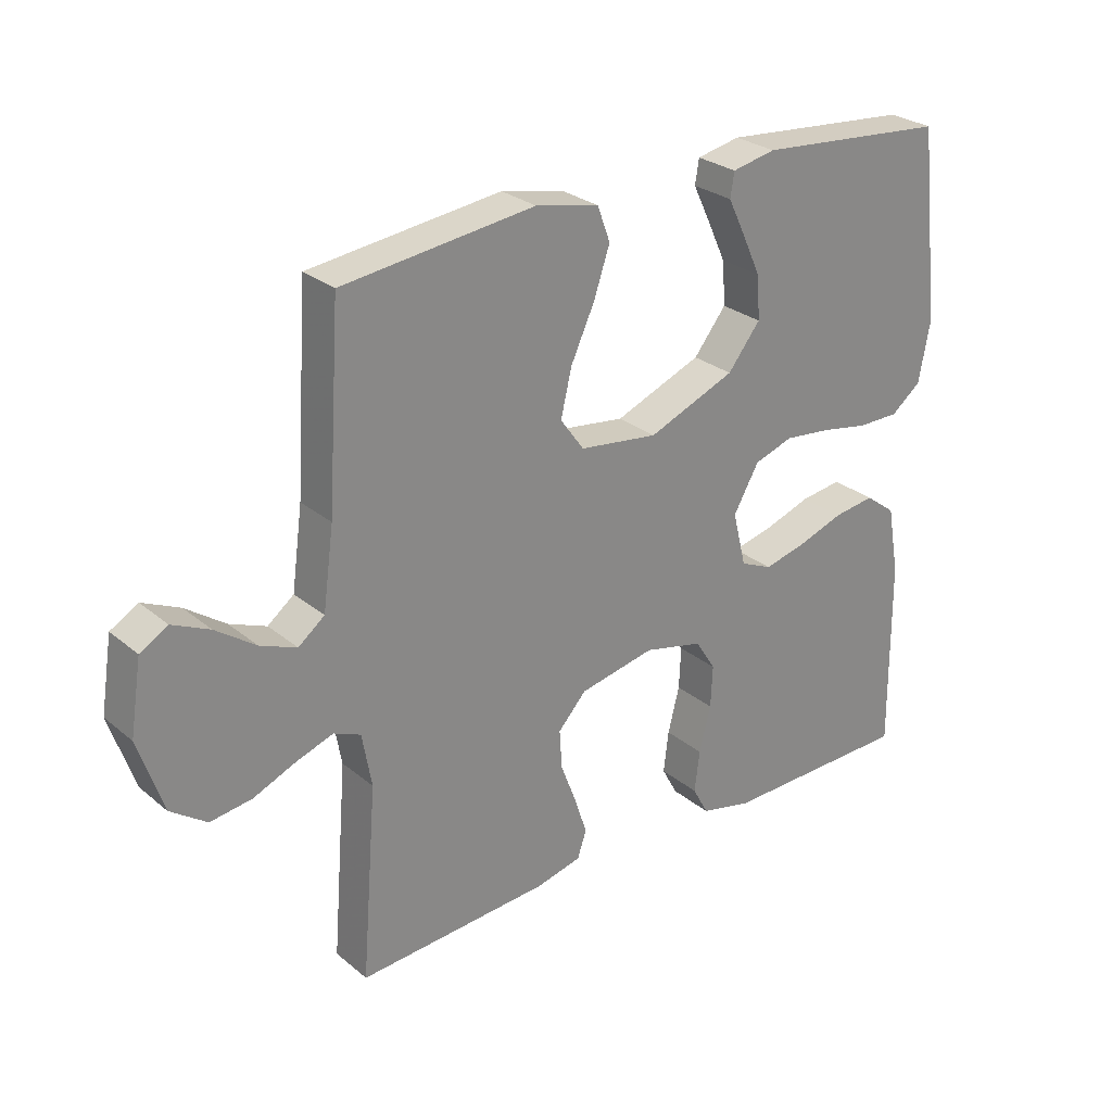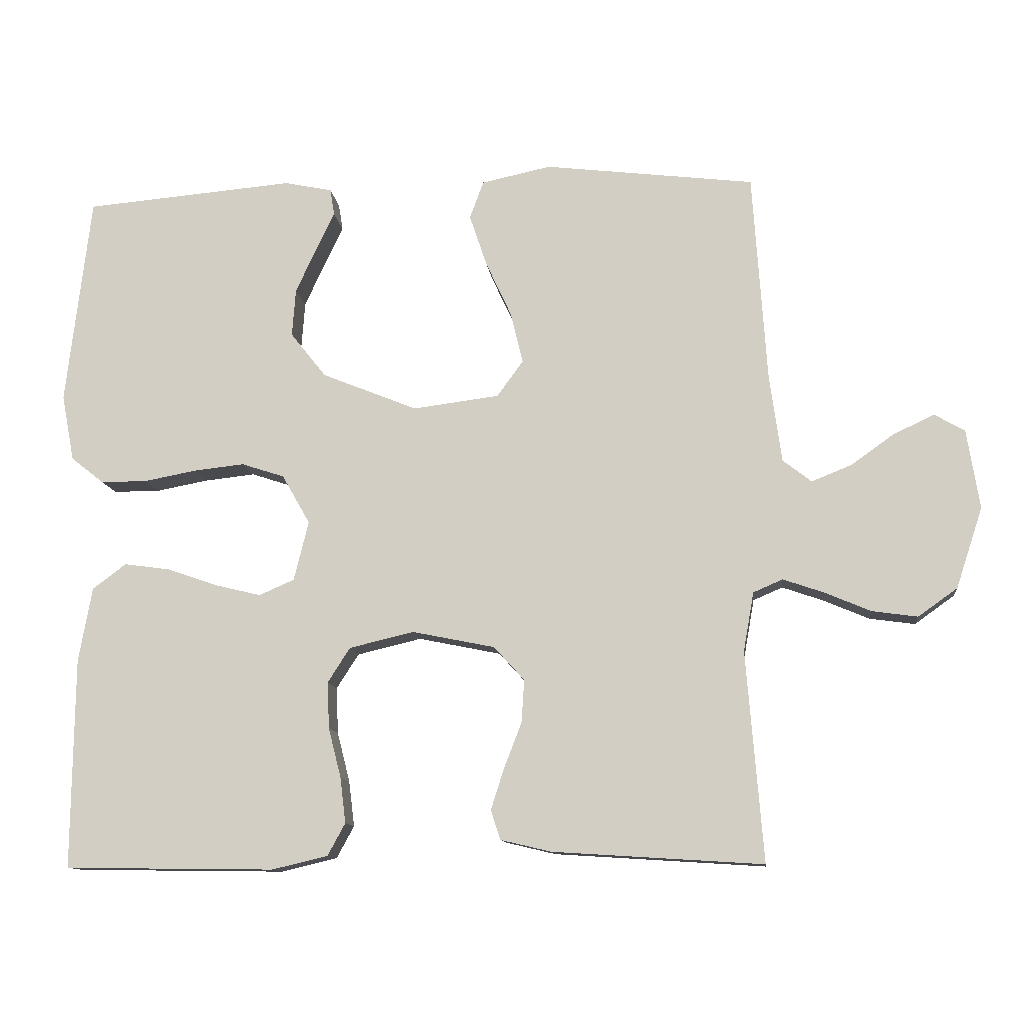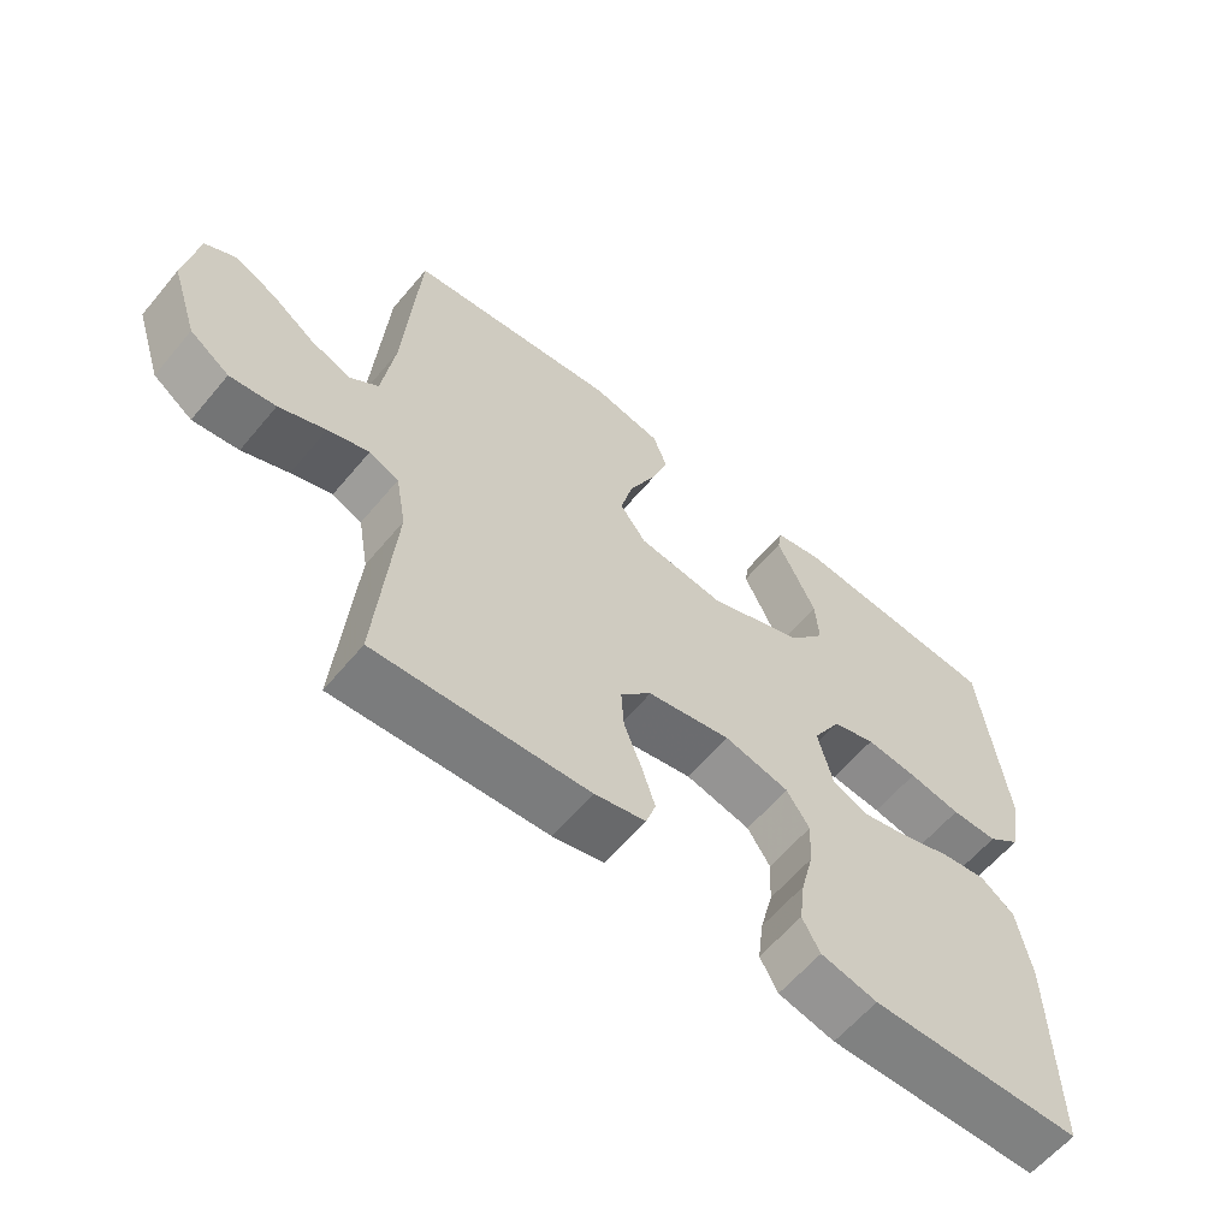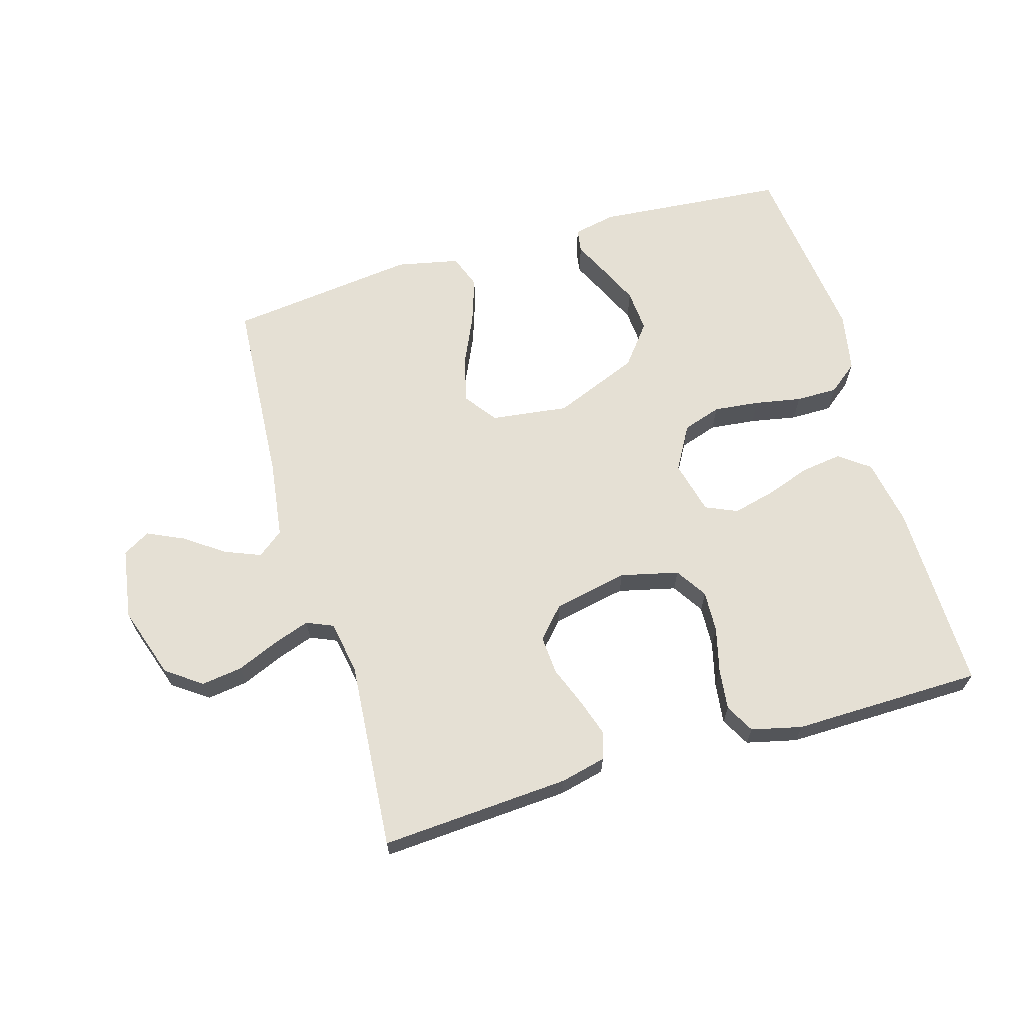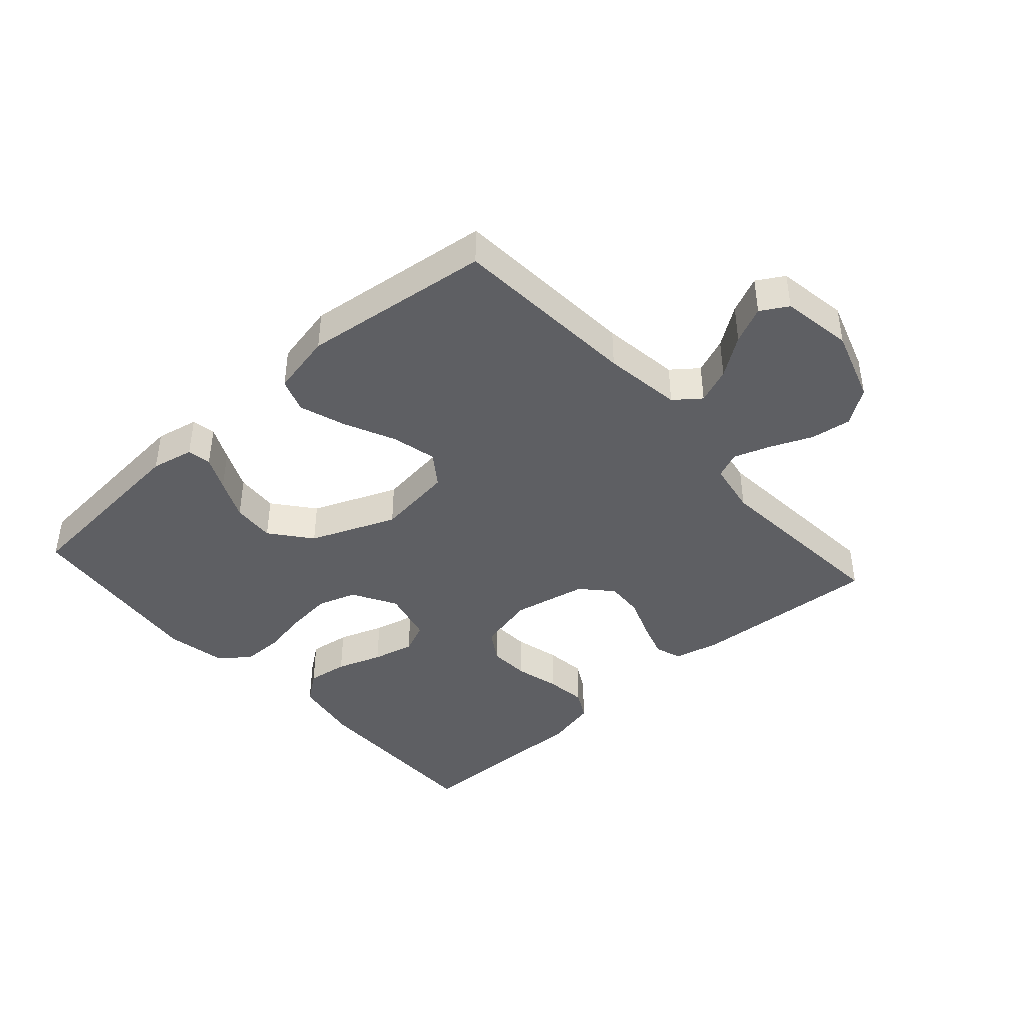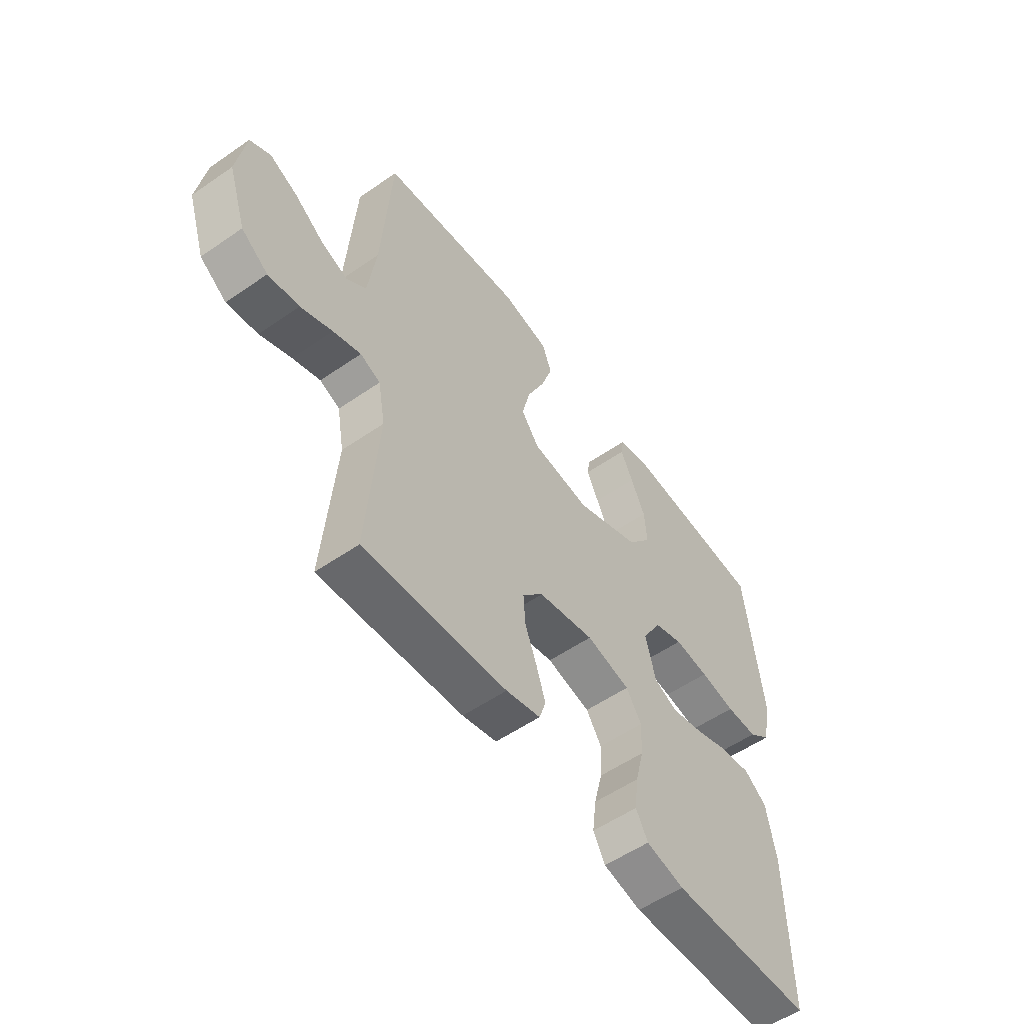
<metadata>
{"format":"obj","ext":"obj","renderer":"f3d","projection":"perspective","resolution":1024,"background":"white","views":[{"elev":27.4,"azim":141.3,"up":"+Z"},{"elev":-11.5,"azim":6.3,"up":"+Z"},{"elev":-60.7,"azim":140.3,"up":"+Z"},{"elev":65.3,"azim":163.6,"up":"+Y"},{"elev":-41.8,"azim":41.8,"up":"+Y"},{"elev":-55.2,"azim":126.1,"up":"+Z"}]}
</metadata>
<code>
v -0.5 0.07 -0.5
v -0.497 0.07 -0.2
v -0.478 0.07 -0.093
v -0.43 0.07 -0.057
v -0.365 0.07 -0.066
v -0.293 0.07 -0.091
v -0.227 0.07 -0.107
v -0.177 0.07 -0.085
v -0.156 0.07 0
v -0.196 0.07 0.07
v -0.257 0.07 0.09
v -0.33 0.07 0.082
v -0.404 0.07 0.068
v -0.47 0.07 0.068
v -0.517 0.07 0.105
v -0.535 0.07 0.2
v -0.5 0.07 0.5
v -0.2 0.07 0.526
v -0.132 0.07 0.512
v -0.126 0.07 0.474
v -0.152 0.07 0.42
v -0.182 0.07 0.355
v -0.187 0.07 0.287
v -0.136 0.07 0.223
v 0 0.07 0.168
v 0.123 0.07 0.184
v 0.16 0.07 0.235
v 0.143 0.07 0.307
v 0.106 0.07 0.387
v 0.081 0.07 0.461
v 0.101 0.07 0.515
v 0.2 0.07 0.536
v 0.5 0.07 0.5
v 0.52 0.07 0.2
v 0.537 0.07 0.076
v 0.578 0.07 0.044
v 0.635 0.07 0.067
v 0.697 0.07 0.111
v 0.755 0.07 0.138
v 0.798 0.07 0.113
v 0.816 0.07 0
v 0.778 0.07 -0.115
v 0.722 0.07 -0.155
v 0.657 0.07 -0.146
v 0.591 0.07 -0.118
v 0.533 0.07 -0.098
v 0.491 0.07 -0.116
v 0.476 0.07 -0.2
v 0.5 0.07 -0.5
v 0.2 0.07 -0.481
v 0.128 0.07 -0.464
v 0.114 0.07 -0.422
v 0.133 0.07 -0.363
v 0.158 0.07 -0.298
v 0.162 0.07 -0.237
v 0.118 0.07 -0.189
v 0 0.07 -0.165
v -0.092 0.07 -0.187
v -0.124 0.07 -0.237
v -0.121 0.07 -0.303
v -0.103 0.07 -0.374
v -0.095 0.07 -0.439
v -0.12 0.07 -0.485
v -0.2 0.07 -0.504
v -0.5 0 -0.5
v -0.497 0 -0.2
v -0.478 0 -0.093
v -0.43 0 -0.057
v -0.365 0 -0.066
v -0.293 0 -0.091
v -0.227 0 -0.107
v -0.177 0 -0.085
v -0.156 0 0
v -0.196 0 0.07
v -0.257 0 0.09
v -0.33 0 0.082
v -0.404 0 0.068
v -0.47 0 0.068
v -0.517 0 0.105
v -0.535 0 0.2
v -0.5 0 0.5
v -0.2 0 0.526
v -0.132 0 0.512
v -0.126 0 0.474
v -0.152 0 0.42
v -0.182 0 0.355
v -0.187 0 0.287
v -0.136 0 0.223
v 0 0 0.168
v 0.123 0 0.184
v 0.16 0 0.235
v 0.143 0 0.307
v 0.106 0 0.387
v 0.081 0 0.461
v 0.101 0 0.515
v 0.2 0 0.536
v 0.5 0 0.5
v 0.52 0 0.2
v 0.537 0 0.076
v 0.578 0 0.044
v 0.635 0 0.067
v 0.697 0 0.111
v 0.755 0 0.138
v 0.798 0 0.113
v 0.816 0 0
v 0.778 0 -0.115
v 0.722 0 -0.155
v 0.657 0 -0.146
v 0.591 0 -0.118
v 0.533 0 -0.098
v 0.491 0 -0.116
v 0.476 0 -0.2
v 0.5 0 -0.5
v 0.2 0 -0.481
v 0.128 0 -0.464
v 0.114 0 -0.422
v 0.133 0 -0.363
v 0.158 0 -0.298
v 0.162 0 -0.237
v 0.118 0 -0.189
v 0 0 -0.165
v -0.092 0 -0.187
v -0.124 0 -0.237
v -0.121 0 -0.303
v -0.103 0 -0.374
v -0.095 0 -0.439
v -0.12 0 -0.485
v -0.2 0 -0.504
f 60 61 62 63
f 59 60 63 64
f 51 52 53 54
f 49 50 51 54
f 48 49 54 55
f 47 48 55 56
f 42 43 44 45
f 42 45 46
f 41 42 46
f 40 41 46
f 37 38 39 40
f 36 37 40 46
f 35 36 46 47
f 31 32 33 34
f 28 29 30 31
f 27 28 31 34
f 26 27 34 35
f 18 19 20 21
f 18 21 22
f 17 18 22 23
f 12 13 14 15
f 11 12 15 16
f 10 11 16 17
f 3 4 5 6
f 3 6 7
f 2 3 7
f 59 64 1 2
f 58 59 2 7
f 57 58 7 8
f 56 57 8 9
f 47 56 9 10
f 25 26 35 47
f 24 25 47 10
f 10 17 23 24
f 127 126 125 124
f 128 127 124 123
f 118 117 116 115
f 118 115 114 113
f 119 118 113 112
f 120 119 112 111
f 109 108 107 106
f 110 109 106
f 110 106 105
f 110 105 104
f 104 103 102 101
f 110 104 101 100
f 111 110 100 99
f 98 97 96 95
f 95 94 93 92
f 98 95 92 91
f 99 98 91 90
f 85 84 83 82
f 86 85 82
f 87 86 82 81
f 79 78 77 76
f 80 79 76 75
f 81 80 75 74
f 70 69 68 67
f 71 70 67
f 71 67 66
f 66 65 128 123
f 71 66 123 122
f 72 71 122 121
f 73 72 121 120
f 74 73 120 111
f 111 99 90 89
f 74 111 89 88
f 88 87 81 74
f 1 65 66 2
f 2 66 67 3
f 3 67 68 4
f 4 68 69 5
f 5 69 70 6
f 6 70 71 7
f 7 71 72 8
f 8 72 73 9
f 9 73 74 10
f 10 74 75 11
f 11 75 76 12
f 12 76 77 13
f 13 77 78 14
f 14 78 79 15
f 15 79 80 16
f 16 80 81 17
f 17 81 82 18
f 18 82 83 19
f 19 83 84 20
f 20 84 85 21
f 21 85 86 22
f 22 86 87 23
f 23 87 88 24
f 24 88 89 25
f 25 89 90 26
f 26 90 91 27
f 27 91 92 28
f 28 92 93 29
f 29 93 94 30
f 30 94 95 31
f 31 95 96 32
f 32 96 97 33
f 33 97 98 34
f 34 98 99 35
f 35 99 100 36
f 36 100 101 37
f 37 101 102 38
f 38 102 103 39
f 39 103 104 40
f 40 104 105 41
f 41 105 106 42
f 42 106 107 43
f 43 107 108 44
f 44 108 109 45
f 45 109 110 46
f 46 110 111 47
f 47 111 112 48
f 48 112 113 49
f 49 113 114 50
f 50 114 115 51
f 51 115 116 52
f 52 116 117 53
f 53 117 118 54
f 54 118 119 55
f 55 119 120 56
f 56 120 121 57
f 57 121 122 58
f 58 122 123 59
f 59 123 124 60
f 60 124 125 61
f 61 125 126 62
f 62 126 127 63
f 63 127 128 64
f 64 128 65 1

</code>
